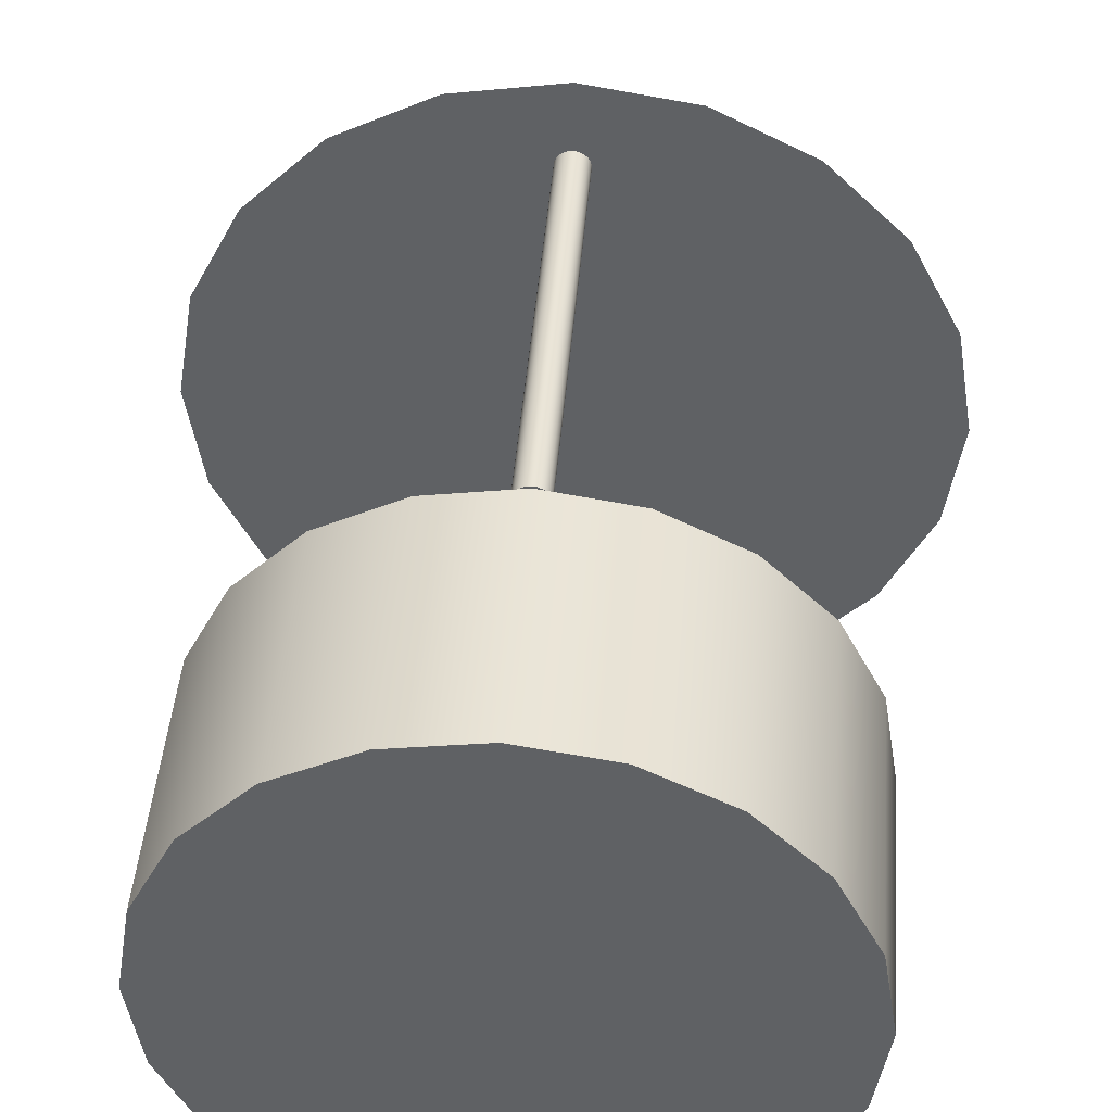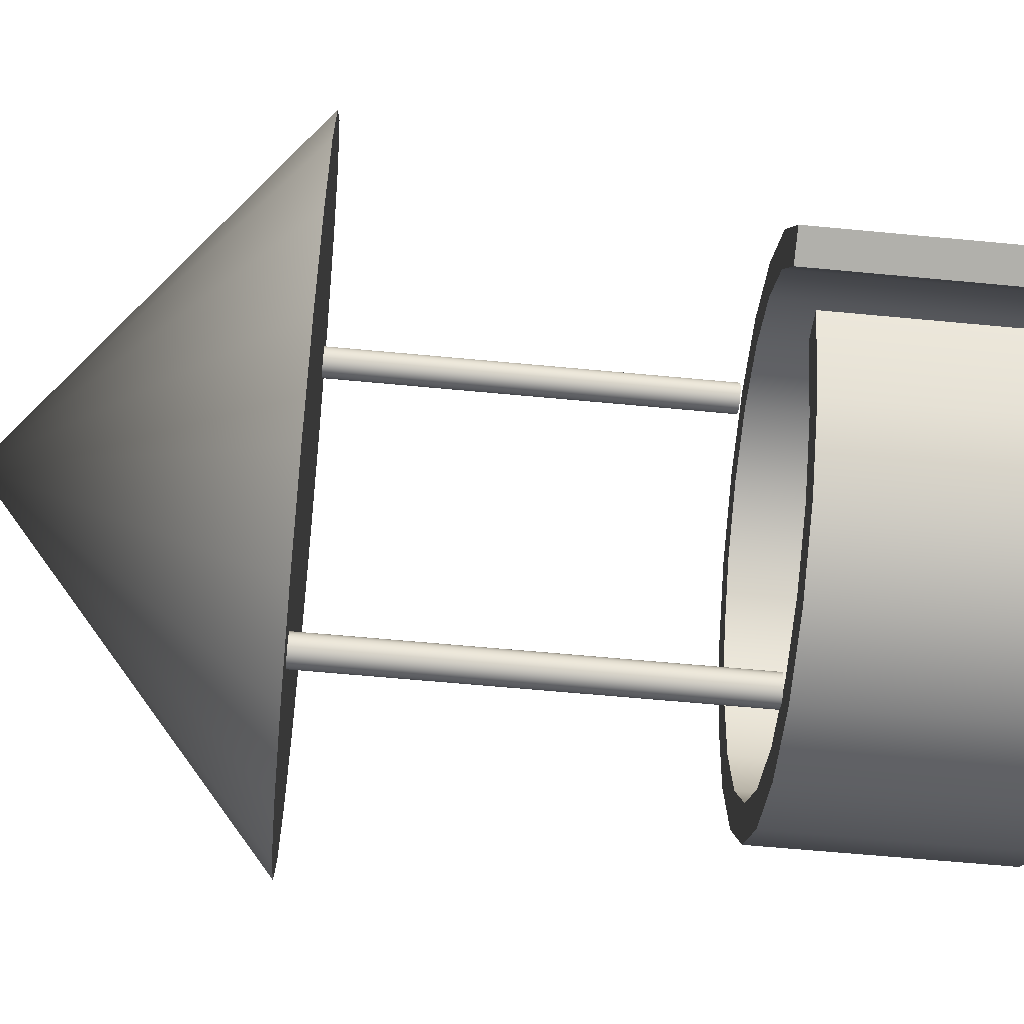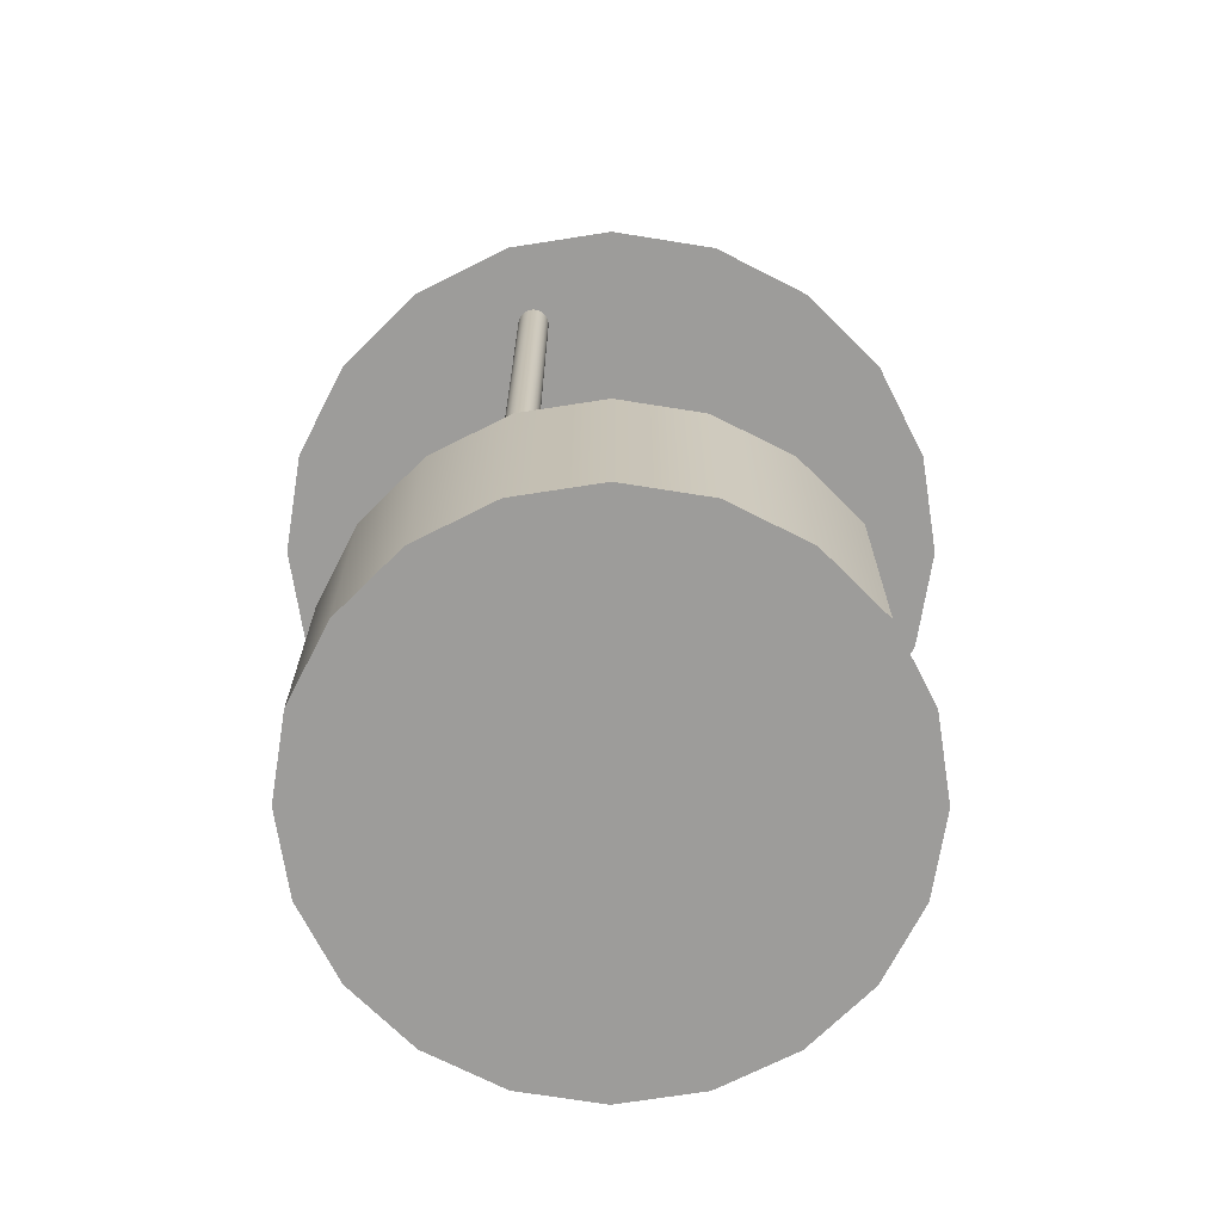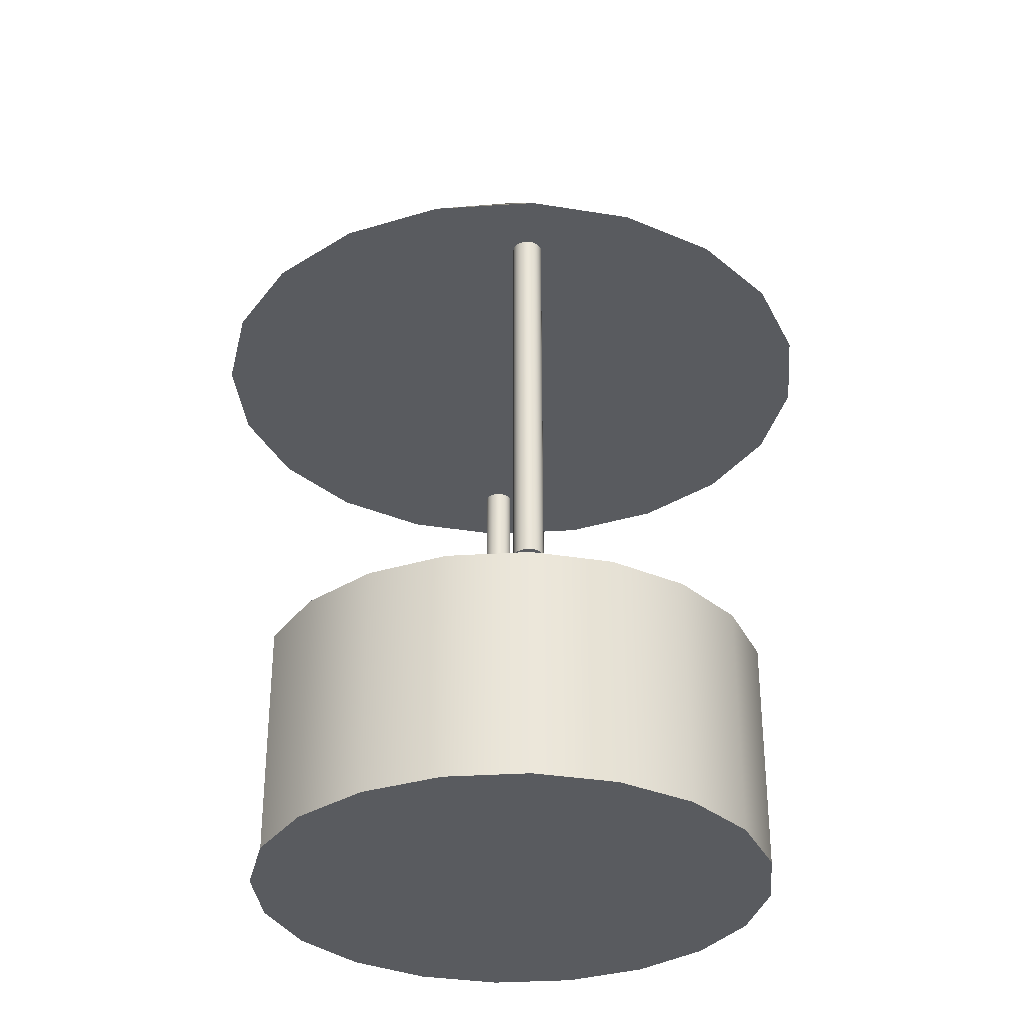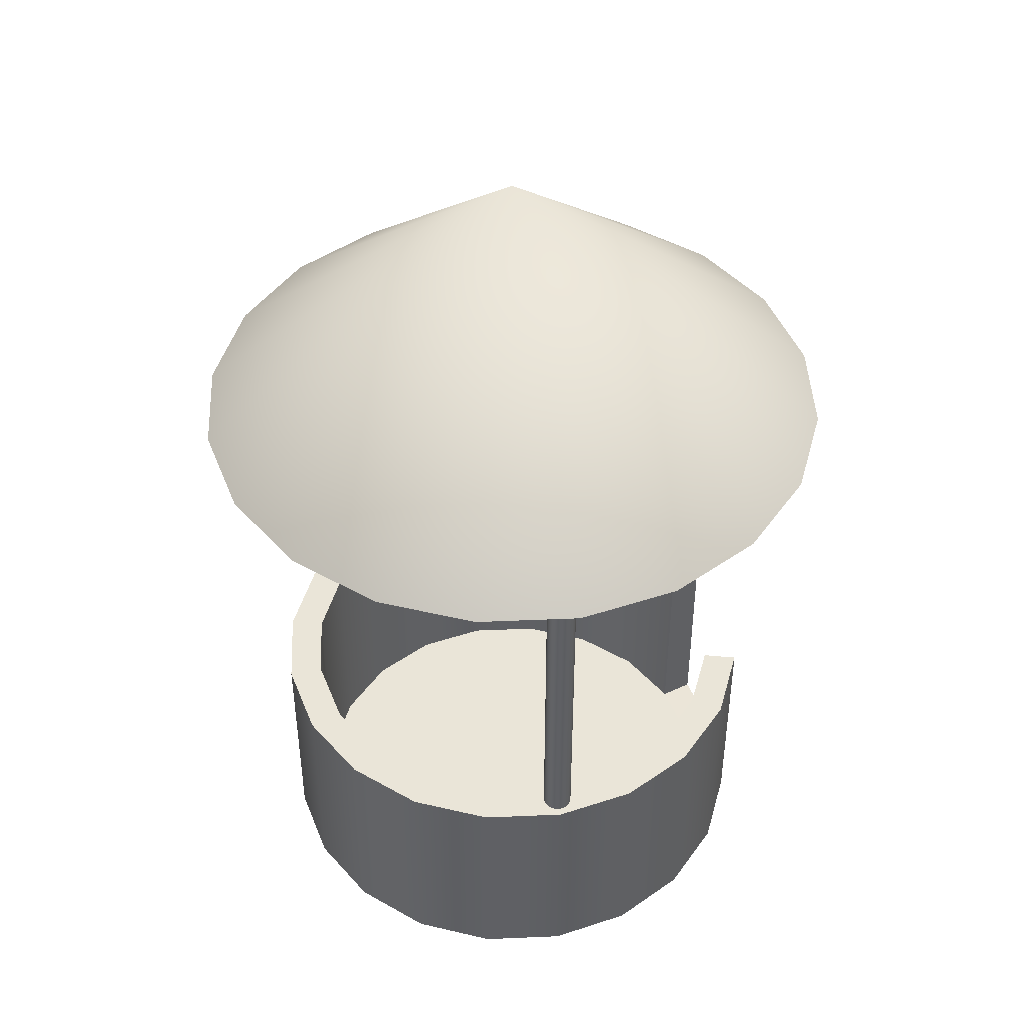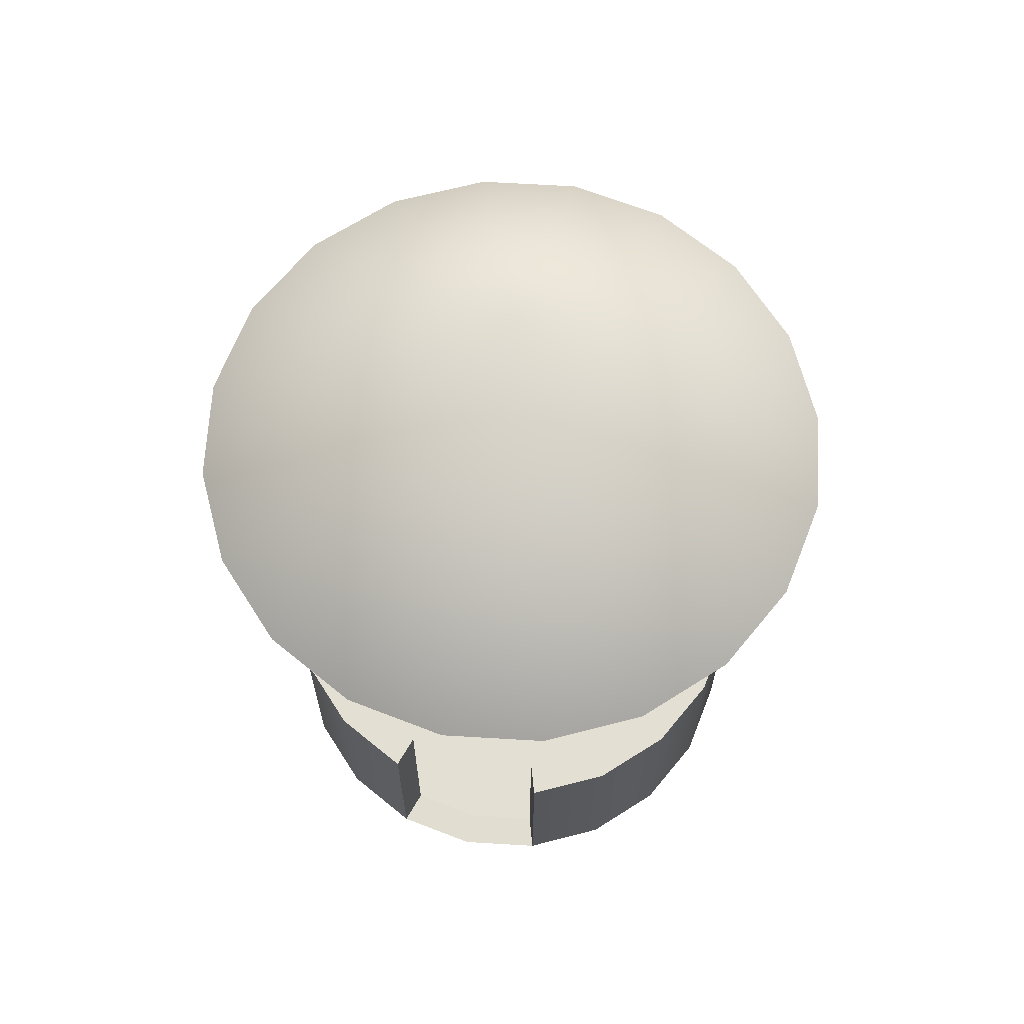
<metadata>
{"format":"obj","ext":"obj","renderer":"f3d","projection":"perspective","resolution":1024,"background":"white","views":[{"elev":43.2,"azim":4.4,"up":"+Z"},{"elev":-60.3,"azim":-95.6,"up":"+Z"},{"elev":-70.3,"azim":-162.1,"up":"+Y"},{"elev":-32.7,"azim":-3.9,"up":"+Y"},{"elev":45.2,"azim":168.2,"up":"+Y"},{"elev":66.6,"azim":-77.6,"up":"+Y"}]}
</metadata>
<code>
g default
v 0.01229 -0.1159 -0.1226
v 0.01398 -0.1159 -0.1234
v 0.01533 -0.1159 -0.1248
v 0.01619 -0.1159 -0.1265
v 0.01649 -0.1159 -0.1284
v 0.01619 -0.1159 -0.1302
v 0.01533 -0.1159 -0.1319
v 0.01398 -0.1159 -0.1333
v 0.01229 -0.1159 -0.1341
v 0.01041 -0.1159 -0.1344
v 0.00853 -0.1159 -0.1341
v 0.006835 -0.1159 -0.1333
v 0.005491 -0.1159 -0.1319
v 0.004627 -0.1159 -0.1302
v 0.00433 -0.1159 -0.1284
v 0.004627 -0.1159 -0.1265
v 0.005491 -0.1159 -0.1248
v 0.006835 -0.1159 -0.1234
v 0.00853 -0.1159 -0.1226
v 0.01041 -0.1159 -0.1223
v 0.01229 0.04911 -0.1226
v 0.01398 0.04911 -0.1234
v 0.01533 0.04911 -0.1248
v 0.01619 0.04911 -0.1265
v 0.01649 0.04911 -0.1284
v 0.01619 0.04911 -0.1302
v 0.01533 0.04911 -0.1319
v 0.01398 0.04911 -0.1333
v 0.01229 0.04911 -0.1341
v 0.01041 0.04911 -0.1344
v 0.00853 0.04911 -0.1341
v 0.006835 0.04911 -0.1333
v 0.005491 0.04911 -0.1319
v 0.004627 0.04911 -0.1302
v 0.00433 0.04911 -0.1284
v 0.004627 0.04911 -0.1265
v 0.005491 0.04911 -0.1248
v 0.006835 0.04911 -0.1234
v 0.00853 0.04911 -0.1226
v 0.01041 0.04911 -0.1223
v 0.01041 -0.1159 -0.1284
v 0.01041 0.04911 -0.1284
v 0.05155 0.04181 0.09884
v 0.08865 0.04181 0.07994
v 0.1181 0.04181 0.05049
v 0.137 0.04181 0.01339
v 0.1435 0.04181 -0.02774
v 0.137 0.04181 -0.06887
v 0.1181 0.04181 -0.106
v 0.08865 0.04181 -0.1354
v 0.05155 0.04181 -0.1543
v 0.01042 0.04181 -0.1608
v -0.03071 0.04181 -0.1543
v -0.06781 0.04181 -0.1354
v -0.09725 0.04181 -0.106
v -0.1162 0.04181 -0.06887
v -0.1227 0.04181 -0.02774
v -0.1162 0.04181 0.01339
v -0.09725 0.04181 0.05049
v -0.06781 0.04181 0.07994
v -0.03071 0.04181 0.09884
v 0.01042 0.04181 0.1054
v 0.01042 0.1558 -0.02774
v 0.008323 -0.1159 0.06771
v 0.006627 -0.1159 0.06857
v 0.00528 -0.1159 0.06991
v 0.004413 -0.1159 0.0716
v 0.004111 -0.1159 0.07348
v 0.004405 -0.1159 0.07536
v 0.005264 -0.1159 0.07706
v 0.006606 -0.1159 0.07841
v 0.008298 -0.1159 0.07927
v 0.01018 -0.1159 0.07957
v 0.01205 -0.1159 0.07928
v 0.01375 -0.1159 0.07842
v 0.0151 -0.1159 0.07708
v 0.01597 -0.1159 0.07539
v 0.01627 -0.1159 0.07351
v 0.01597 -0.1159 0.07163
v 0.01511 -0.1159 0.06993
v 0.01377 -0.1159 0.06859
v 0.01208 -0.1159 0.06772
v 0.0102 -0.1159 0.06742
v 0.008323 0.04911 0.06771
v 0.006627 0.04911 0.06857
v 0.00528 0.04911 0.06991
v 0.004413 0.04911 0.0716
v 0.004111 0.04911 0.07348
v 0.004405 0.04911 0.07536
v 0.005264 0.04911 0.07706
v 0.006606 0.04911 0.07841
v 0.008298 0.04911 0.07927
v 0.01018 0.04911 0.07957
v 0.01205 0.04911 0.07928
v 0.01375 0.04911 0.07842
v 0.0151 0.04911 0.07708
v 0.01597 0.04911 0.07539
v 0.01627 0.04911 0.07351
v 0.01597 0.04911 0.07163
v 0.01511 0.04911 0.06993
v 0.01377 0.04911 0.06859
v 0.01208 0.04911 0.06772
v 0.0102 0.04911 0.06742
v 0.01019 -0.1159 0.0735
v 0.01019 0.04911 0.0735
v 0.03949 -0.2152 0.06173
v 0.06571 -0.2152 0.04837
v 0.08652 -0.2152 0.02755
v 0.09989 -0.2152 0.001331
v 0.1045 -0.2152 -0.02774
v 0.09989 -0.2152 -0.05681
v 0.08652 -0.2152 -0.08303
v 0.06571 -0.2152 -0.1038
v 0.03949 -0.2152 -0.1172
v 0.01042 -0.2152 -0.1218
v -0.01865 -0.2152 -0.1172
v -0.04487 -0.2152 -0.1038
v -0.06568 -0.2152 -0.08303
v -0.07905 -0.2152 -0.05681
v -0.08365 -0.2152 -0.02774
v -0.07905 -0.2152 0.001331
v -0.06568 -0.2152 0.02755
v -0.04487 -0.2152 0.04837
v -0.01865 -0.2152 0.06173
v 0.01042 -0.2152 0.06633
v 0.04392 -0.2152 0.07537
v 0.07414 -0.2152 0.05997
v 0.09813 -0.2152 0.03598
v 0.1135 -0.2152 0.005762
v 0.1188 -0.2152 -0.02774
v 0.1135 -0.2152 -0.06124
v 0.09813 -0.2152 -0.09146
v 0.07414 -0.2152 -0.1154
v 0.04392 -0.2152 -0.1308
v 0.01042 -0.2152 -0.1361
v -0.02308 -0.2152 -0.1308
v -0.0533 -0.2152 -0.1154
v -0.07729 -0.2152 -0.09146
v -0.09269 -0.2152 -0.06124
v -0.09799 -0.2152 -0.02774
v -0.09269 -0.2152 0.005762
v -0.07729 -0.2152 0.03598
v -0.0533 -0.2152 0.05997
v -0.02308 -0.2152 0.07537
v 0.01042 -0.2152 0.08067
v 0.04392 -0.118 0.07537
v 0.07414 -0.118 0.05997
v 0.09813 -0.118 0.03598
v 0.1135 -0.118 0.005762
v 0.1188 -0.118 -0.02774
v 0.1135 -0.118 -0.06124
v 0.09813 -0.118 -0.09146
v 0.07414 -0.118 -0.1154
v 0.04392 -0.118 -0.1308
v 0.01042 -0.118 -0.1361
v -0.02308 -0.118 -0.1308
v -0.0533 -0.118 -0.1154
v -0.07729 -0.118 -0.09146
v -0.09269 -0.118 -0.06124
v -0.09269 -0.118 0.005762
v -0.07729 -0.118 0.03598
v -0.0533 -0.118 0.05997
v -0.02308 -0.118 0.07537
v 0.01042 -0.118 0.08067
v 0.03949 -0.118 0.06173
v 0.06571 -0.118 0.04837
v 0.08652 -0.118 0.02755
v 0.09989 -0.118 0.001331
v 0.1045 -0.118 -0.02774
v 0.09989 -0.118 -0.05681
v 0.08652 -0.118 -0.08303
v 0.06571 -0.118 -0.1038
v 0.03949 -0.118 -0.1172
v 0.01042 -0.118 -0.1218
v -0.01865 -0.118 -0.1172
v -0.04487 -0.118 -0.1038
v -0.06568 -0.118 -0.08303
v -0.07905 -0.118 -0.05681
v -0.07905 -0.118 0.001331
v -0.06568 -0.118 0.02755
v -0.04487 -0.118 0.04837
v -0.01865 -0.118 0.06173
v 0.01042 -0.118 0.06633
v 0.01042 -0.2152 -0.02774
v 0.03949 -0.2147 0.06173
v 0.06571 -0.2147 0.04837
v 0.01042 -0.2147 -0.02774
v 0.08652 -0.2147 0.02755
v 0.09989 -0.2147 0.001331
v 0.1045 -0.2147 -0.02774
v 0.09989 -0.2147 -0.05681
v 0.08652 -0.2147 -0.08303
v 0.06571 -0.2147 -0.1038
v 0.03949 -0.2147 -0.1172
v 0.01042 -0.2147 -0.1218
v -0.01865 -0.2147 -0.1172
v -0.04487 -0.2147 -0.1038
v -0.06568 -0.2147 -0.08303
v -0.07905 -0.2147 -0.05681
v -0.08365 -0.2147 -0.02774
v -0.07905 -0.2147 0.001331
v -0.06568 -0.2147 0.02755
v -0.04487 -0.2147 0.04837
v -0.01865 -0.2147 0.06173
v 0.01042 -0.2147 0.06633
g cabine1:pCylinder5
f 1 2 22 21
f 2 3 23 22
f 3 4 24 23
f 4 5 25 24
f 5 6 26 25
f 6 7 27 26
f 7 8 28 27
f 8 9 29 28
f 9 10 30 29
f 10 11 31 30
f 11 12 32 31
f 12 13 33 32
f 13 14 34 33
f 14 15 35 34
f 15 16 36 35
f 16 17 37 36
f 17 18 38 37
f 18 19 39 38
f 19 20 40 39
f 20 1 21 40
f 2 1 41
f 3 2 41
f 4 3 41
f 5 4 41
f 6 5 41
f 7 6 41
f 8 7 41
f 9 8 41
f 10 9 41
f 11 10 41
f 12 11 41
f 13 12 41
f 14 13 41
f 15 14 41
f 16 15 41
f 17 16 41
f 18 17 41
f 19 18 41
f 20 19 41
f 1 20 41
f 21 22 42
f 22 23 42
f 23 24 42
f 24 25 42
f 25 26 42
f 26 27 42
f 27 28 42
f 28 29 42
f 29 30 42
f 30 31 42
f 31 32 42
f 32 33 42
f 33 34 42
f 34 35 42
f 35 36 42
f 36 37 42
f 37 38 42
f 38 39 42
f 39 40 42
f 40 21 42
f 43 62 61 60 59 58 57 56 55 54 53 52 51 50 49 48 47 46 45 44
f 43 44 63
f 44 45 63
f 45 46 63
f 46 47 63
f 47 48 63
f 48 49 63
f 49 50 63
f 50 51 63
f 51 52 63
f 52 53 63
f 53 54 63
f 54 55 63
f 55 56 63
f 56 57 63
f 57 58 63
f 58 59 63
f 59 60 63
f 60 61 63
f 61 62 63
f 62 43 63
f 64 65 85 84
f 65 66 86 85
f 66 67 87 86
f 67 68 88 87
f 68 69 89 88
f 69 70 90 89
f 70 71 91 90
f 71 72 92 91
f 72 73 93 92
f 73 74 94 93
f 74 75 95 94
f 75 76 96 95
f 76 77 97 96
f 77 78 98 97
f 78 79 99 98
f 79 80 100 99
f 80 81 101 100
f 81 82 102 101
f 82 83 103 102
f 83 64 84 103
f 65 64 104
f 66 65 104
f 67 66 104
f 68 67 104
f 69 68 104
f 70 69 104
f 71 70 104
f 72 71 104
f 73 72 104
f 74 73 104
f 75 74 104
f 76 75 104
f 77 76 104
f 78 77 104
f 79 78 104
f 80 79 104
f 81 80 104
f 82 81 104
f 83 82 104
f 64 83 104
f 84 85 105
f 85 86 105
f 86 87 105
f 87 88 105
f 88 89 105
f 89 90 105
f 90 91 105
f 91 92 105
f 92 93 105
f 93 94 105
f 94 95 105
f 95 96 105
f 96 97 105
f 97 98 105
f 98 99 105
f 99 100 105
f 100 101 105
f 101 102 105
f 102 103 105
f 103 84 105
f 106 107 127 126
f 107 108 128 127
f 108 109 129 128
f 109 110 130 129
f 110 111 131 130
f 111 112 132 131
f 112 113 133 132
f 113 114 134 133
f 114 115 135 134
f 115 116 136 135
f 116 117 137 136
f 117 118 138 137
f 118 119 139 138
f 119 120 140 139
f 120 121 141 140
f 121 122 142 141
f 122 123 143 142
f 123 124 144 143
f 124 125 145 144
f 125 106 126 145
f 126 127 147 146
f 127 128 148 147
f 128 129 149 148
f 129 130 150 149
f 130 131 151 150
f 131 132 152 151
f 132 133 153 152
f 133 134 154 153
f 134 135 155 154
f 135 136 156 155
f 136 137 157 156
f 137 138 158 157
f 138 139 159 158
f 141 142 161 160
f 142 143 162 161
f 143 144 163 162
f 144 145 164 163
f 145 126 146 164
f 146 147 166 165
f 147 148 167 166
f 148 149 168 167
f 149 150 169 168
f 150 151 170 169
f 151 152 171 170
f 152 153 172 171
f 153 154 173 172
f 154 155 174 173
f 155 156 175 174
f 156 157 176 175
f 157 158 177 176
f 158 159 178 177
f 160 161 180 179
f 161 162 181 180
f 162 163 182 181
f 163 164 183 182
f 164 146 165 183
f 107 106 184
f 108 107 184
f 109 108 184
f 110 109 184
f 111 110 184
f 112 111 184
f 113 112 184
f 114 113 184
f 115 114 184
f 116 115 184
f 117 116 184
f 118 117 184
f 119 118 184
f 120 119 184
f 121 120 184
f 122 121 184
f 123 122 184
f 124 123 184
f 125 124 184
f 106 125 184
f 185 186 187
f 186 188 187
f 188 189 187
f 189 190 187
f 190 191 187
f 191 192 187
f 192 193 187
f 193 194 187
f 194 195 187
f 195 196 187
f 196 197 187
f 197 198 187
f 198 199 187
f 199 200 187
f 200 201 187
f 201 202 187
f 202 203 187
f 203 204 187
f 204 205 187
f 205 185 187
f 165 166 186 185
f 166 167 188 186
f 167 168 189 188
f 168 169 190 189
f 169 170 191 190
f 170 171 192 191
f 171 172 193 192
f 172 173 194 193
f 173 174 195 194
f 174 175 196 195
f 175 176 197 196
f 176 177 198 197
f 177 178 199 198
f 179 180 202 201
f 180 181 203 202
f 181 182 204 203
f 182 183 205 204
f 183 165 185 205
f 139 140 200 199
f 140 141 201 200
f 178 159 139 199
f 179 201 141 160

</code>
